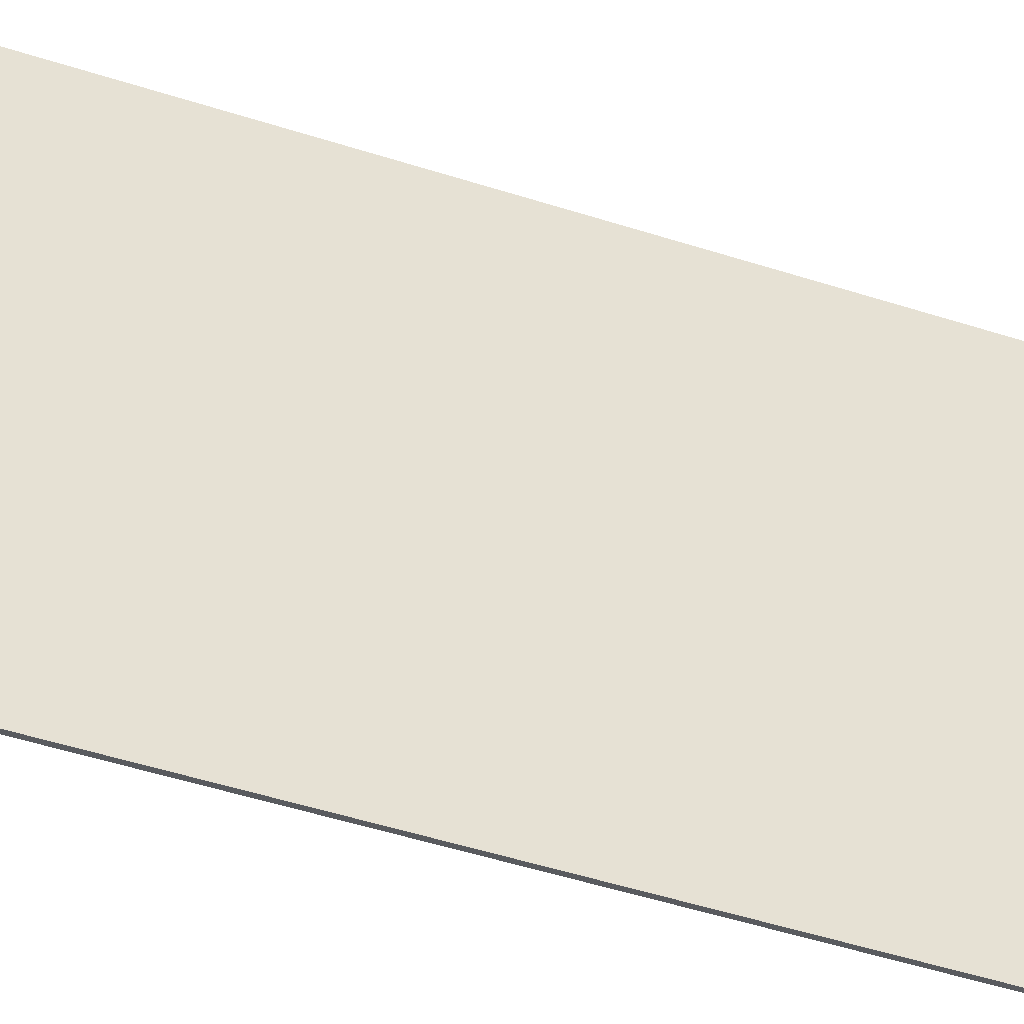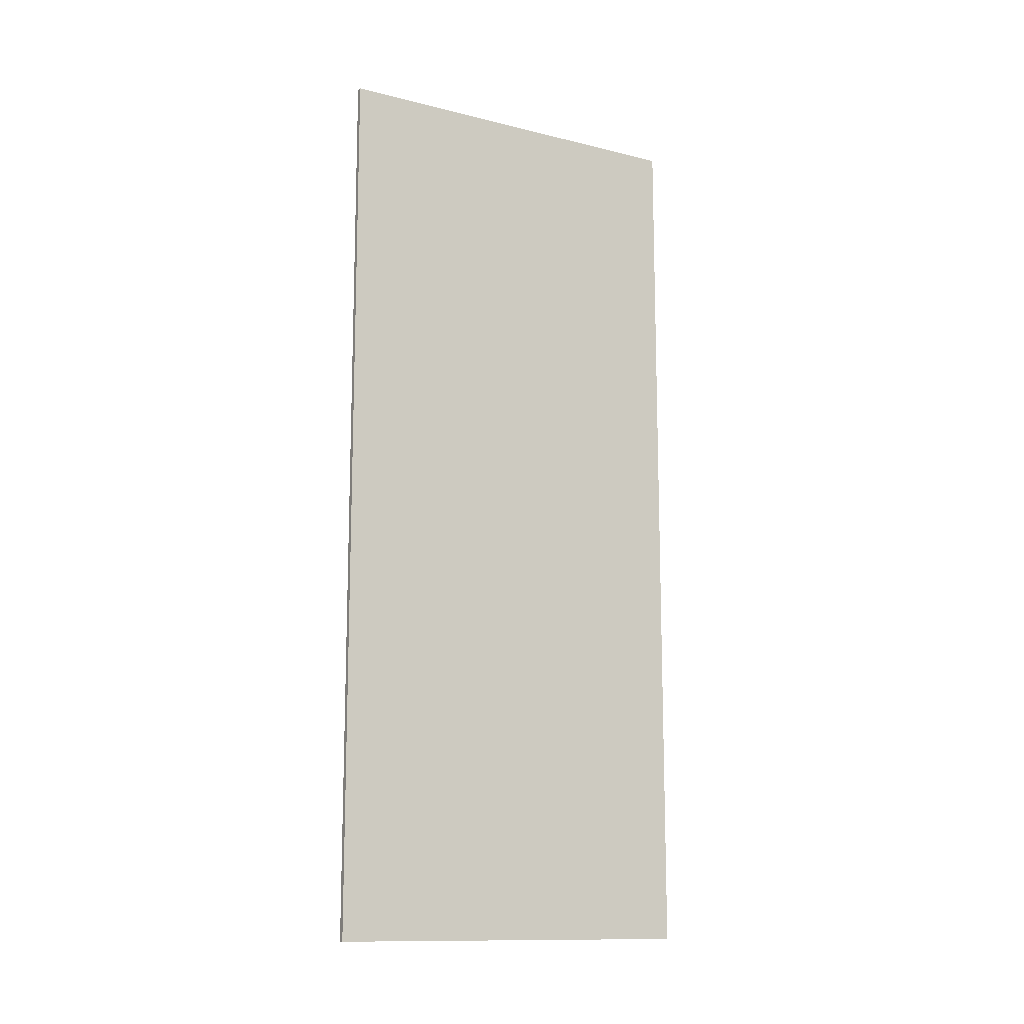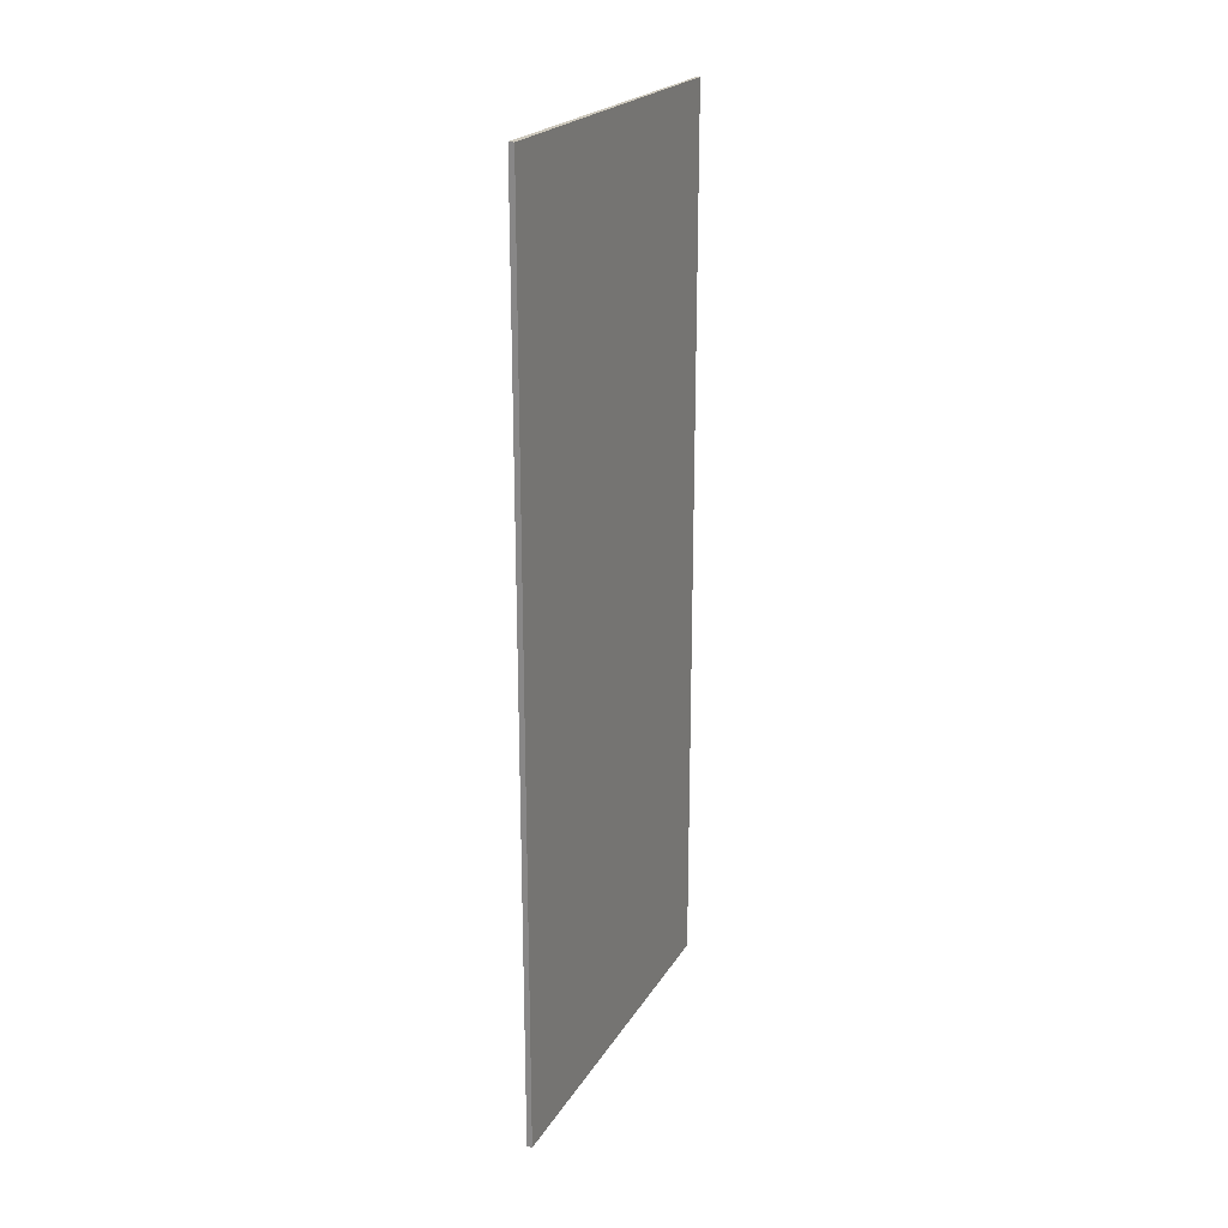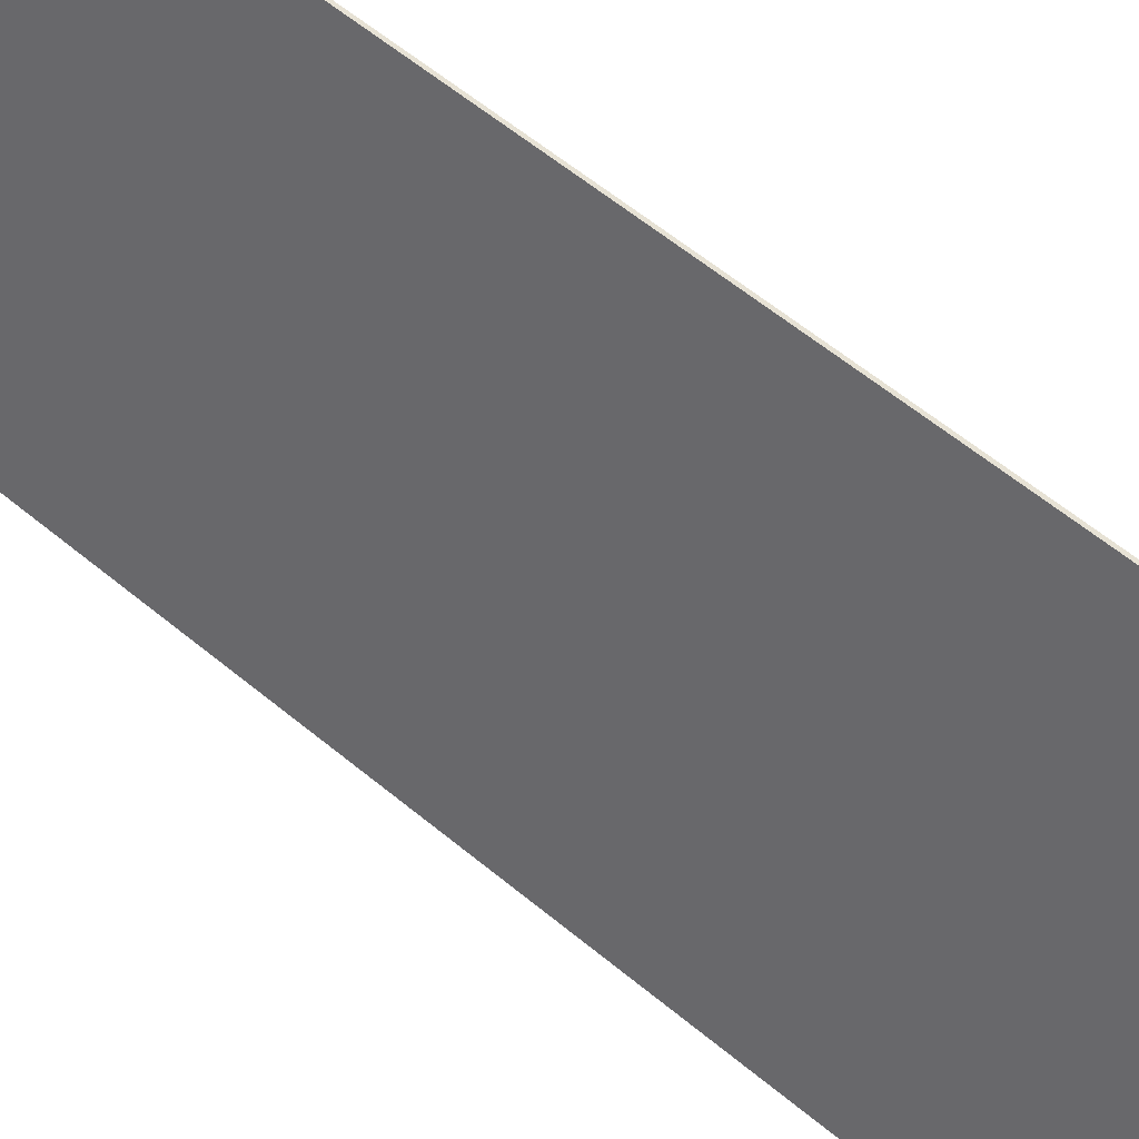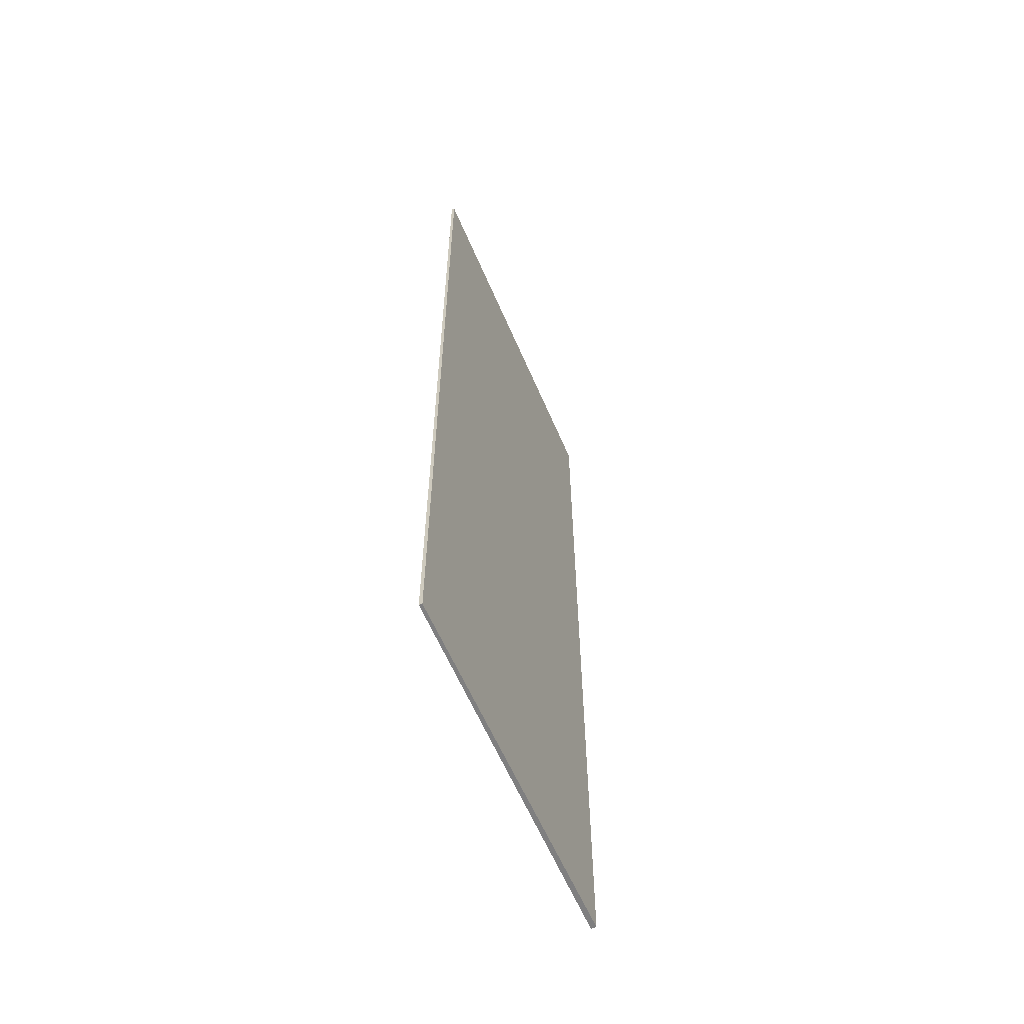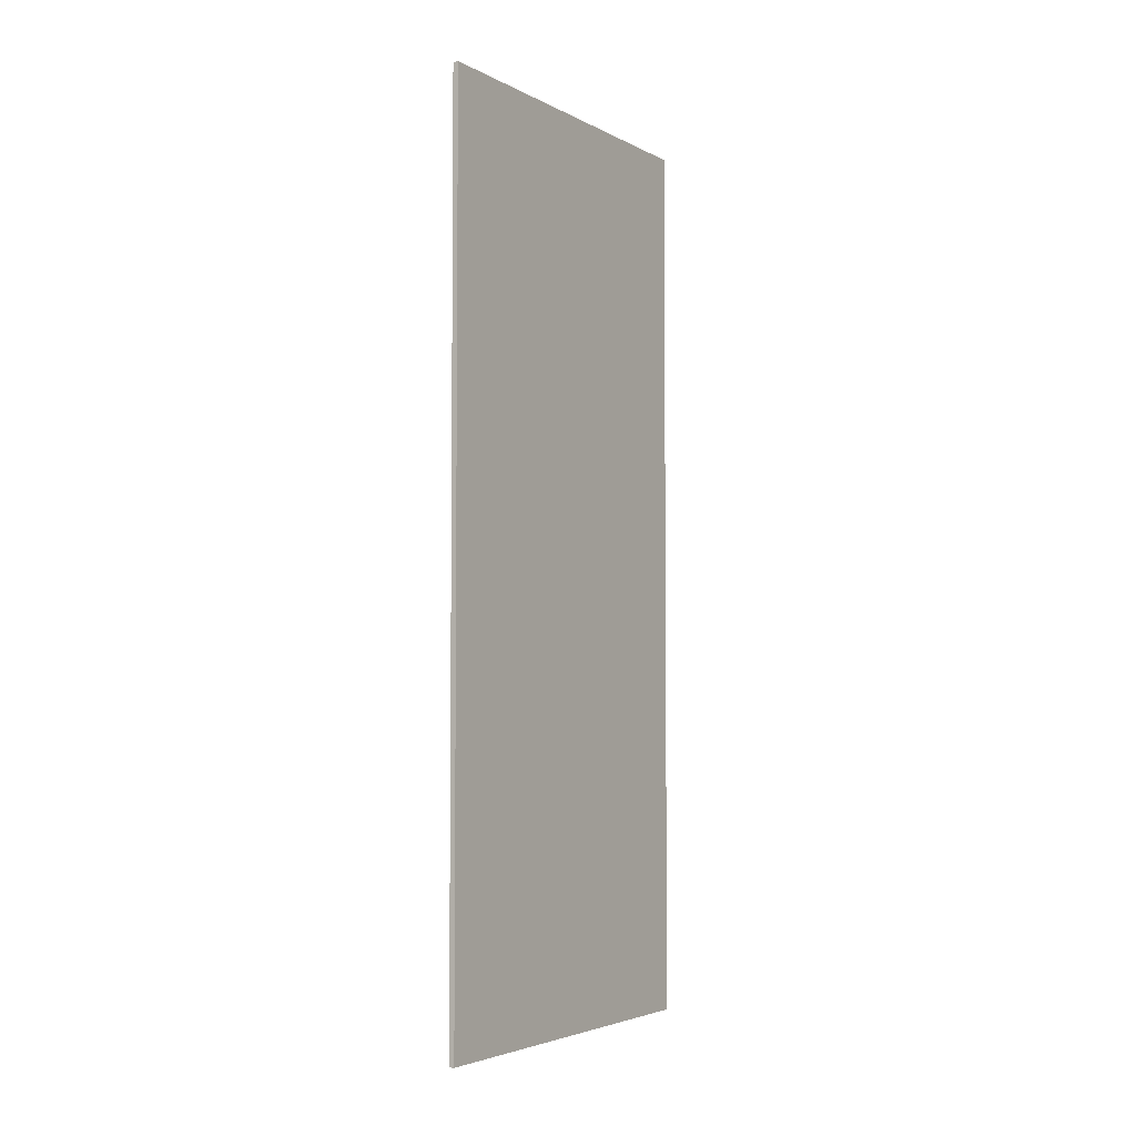
<metadata>
{"format":"obj","ext":"obj","renderer":"f3d","projection":"perspective","resolution":1024,"background":"white","views":[{"elev":-53.7,"azim":71.4,"up":"+Z"},{"elev":-12.9,"azim":-97.6,"up":"+Y"},{"elev":22.1,"azim":-134.6,"up":"+Y"},{"elev":60.0,"azim":-49.7,"up":"+Z"},{"elev":-59.7,"azim":44.7,"up":"+Y"},{"elev":-3.9,"azim":-125.9,"up":"+Y"}]}
</metadata>
<code>
v  0.931 5.736 2.248
v  0 5.736 3.512e-16
v  0.912 5.736 2.256
v  0.032 5.736 -0.013
v  0.912 -1.381e-16 2.256
v  0.931 -1.377e-16 2.248
v  0.032 7.96e-19 -0.013
v  0 0 0
g defaultobject
f 1 2 3
f 2 1 4
f 5 1 3
f 1 5 6
f 6 4 1
f 4 6 7
f 7 2 4
f 2 7 8
f 8 3 2
f 3 8 5
f 8 6 5
f 6 8 7

</code>
